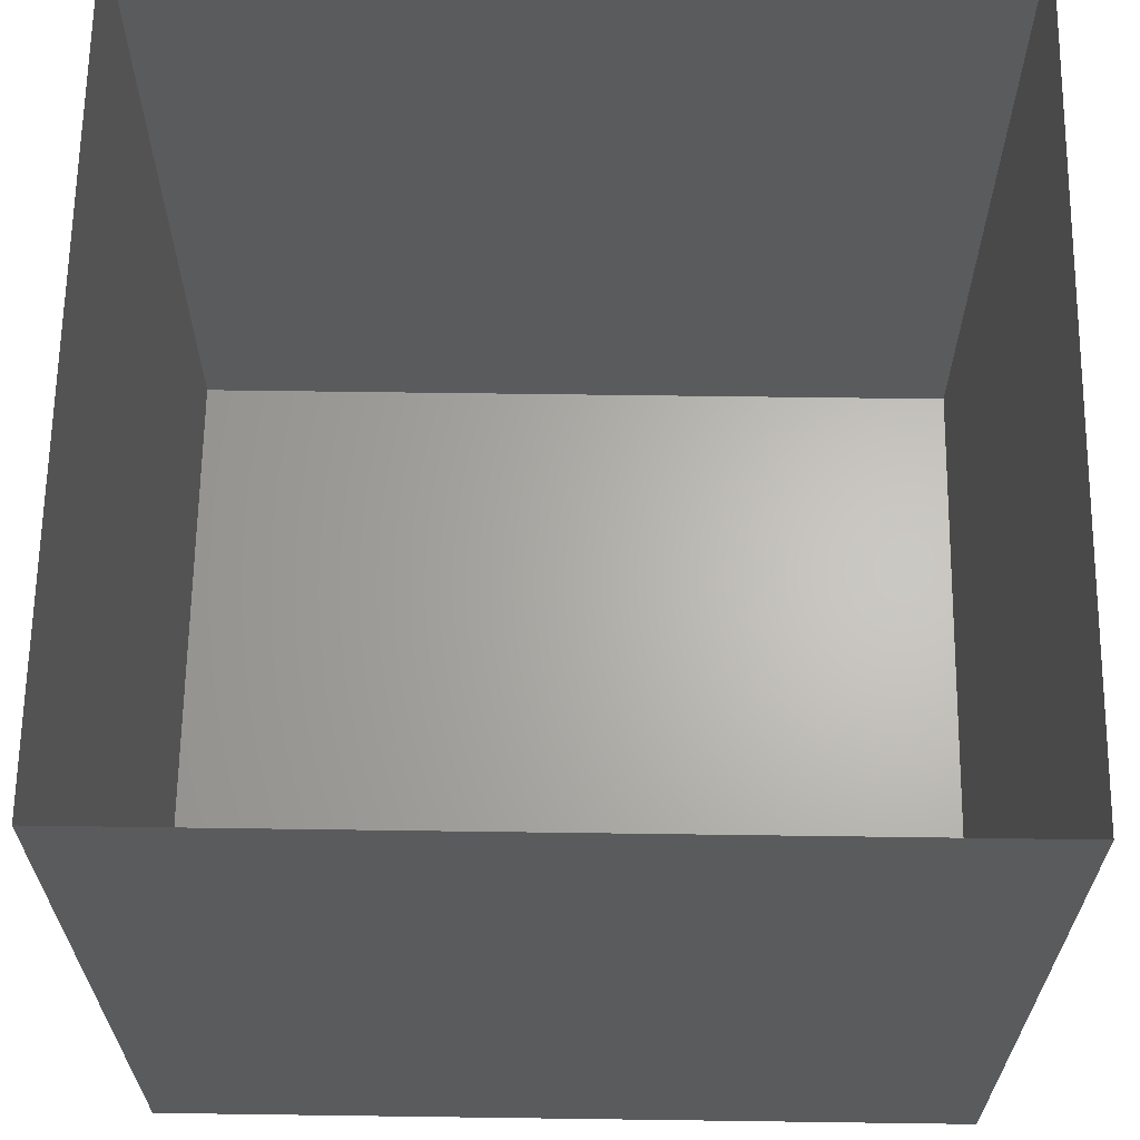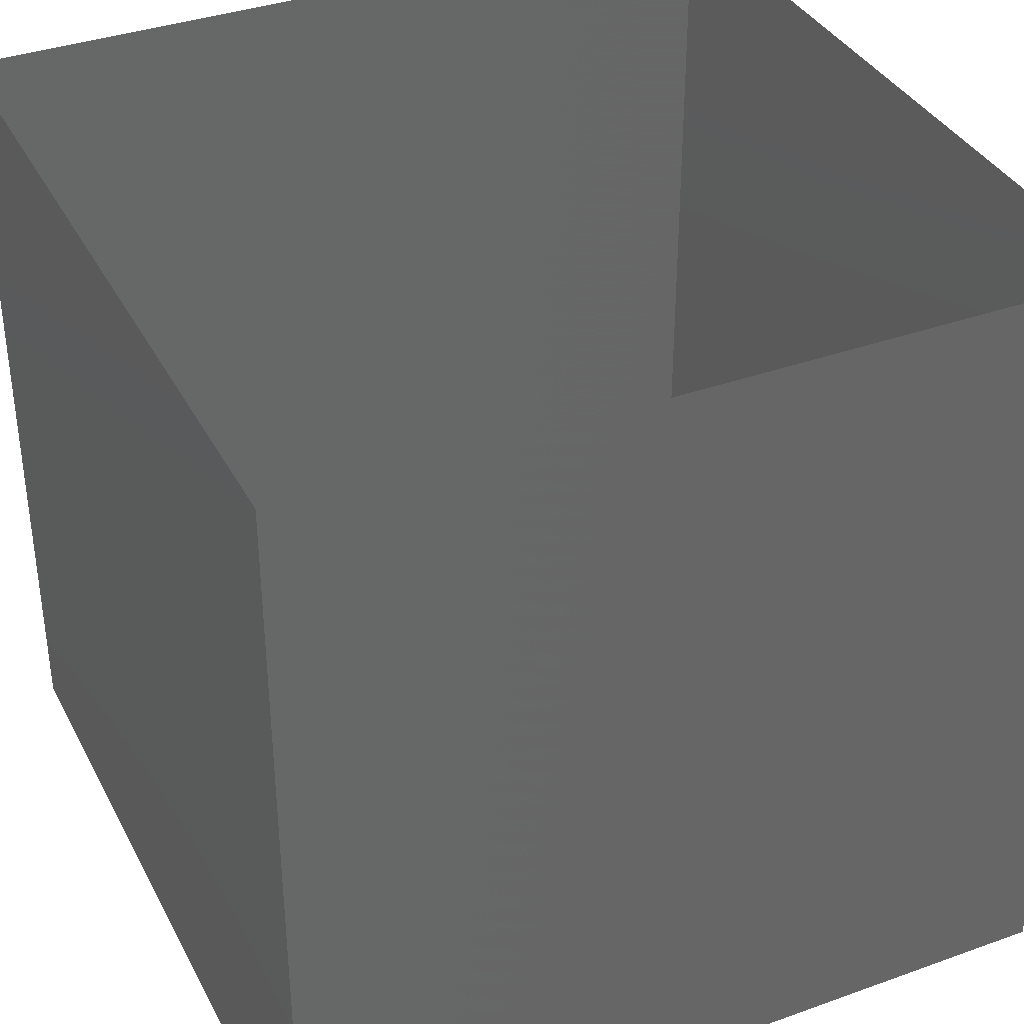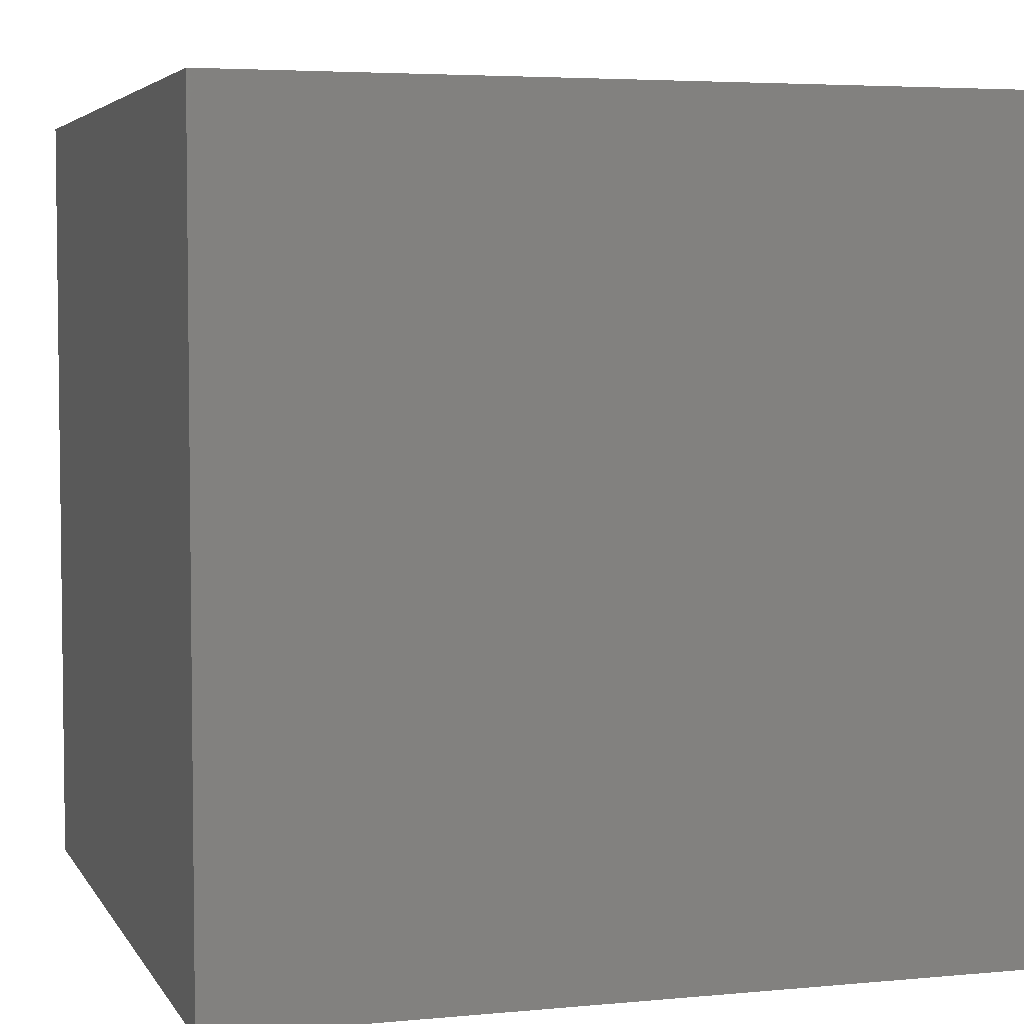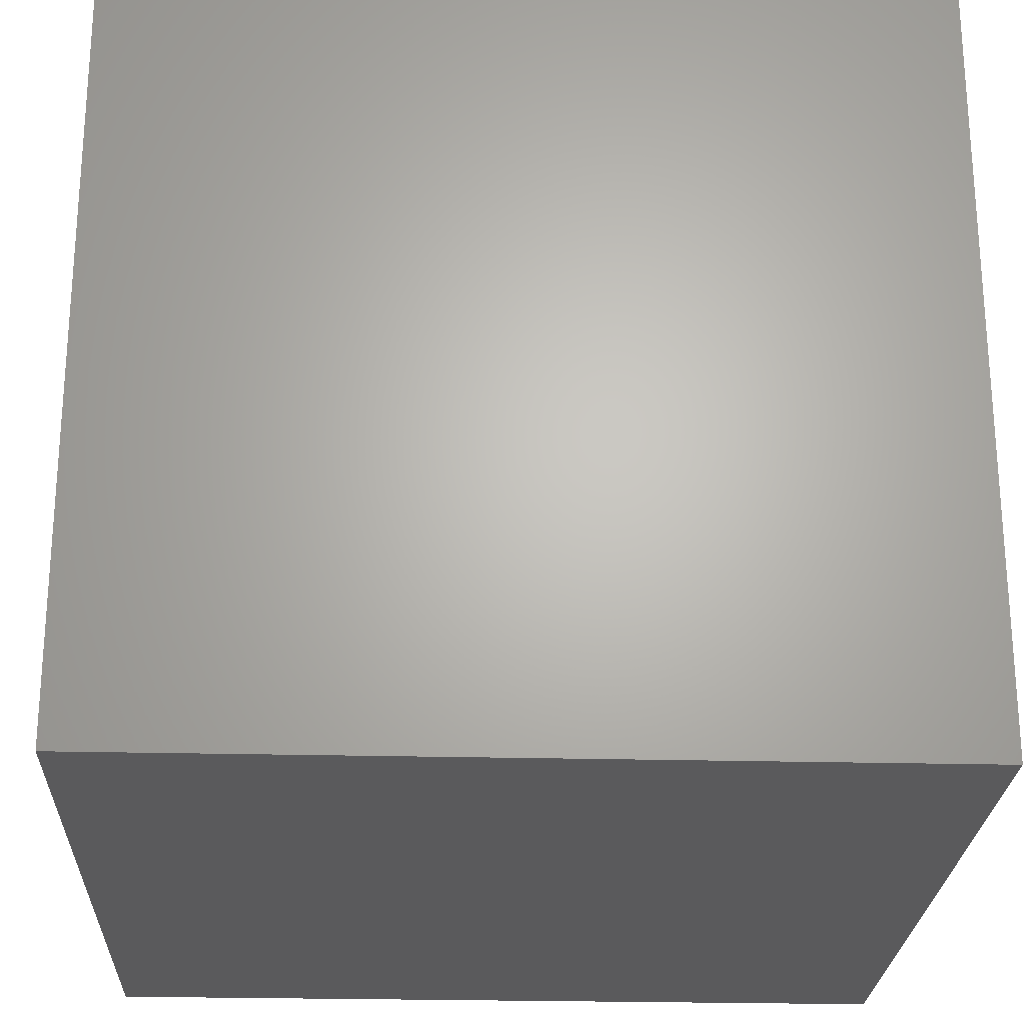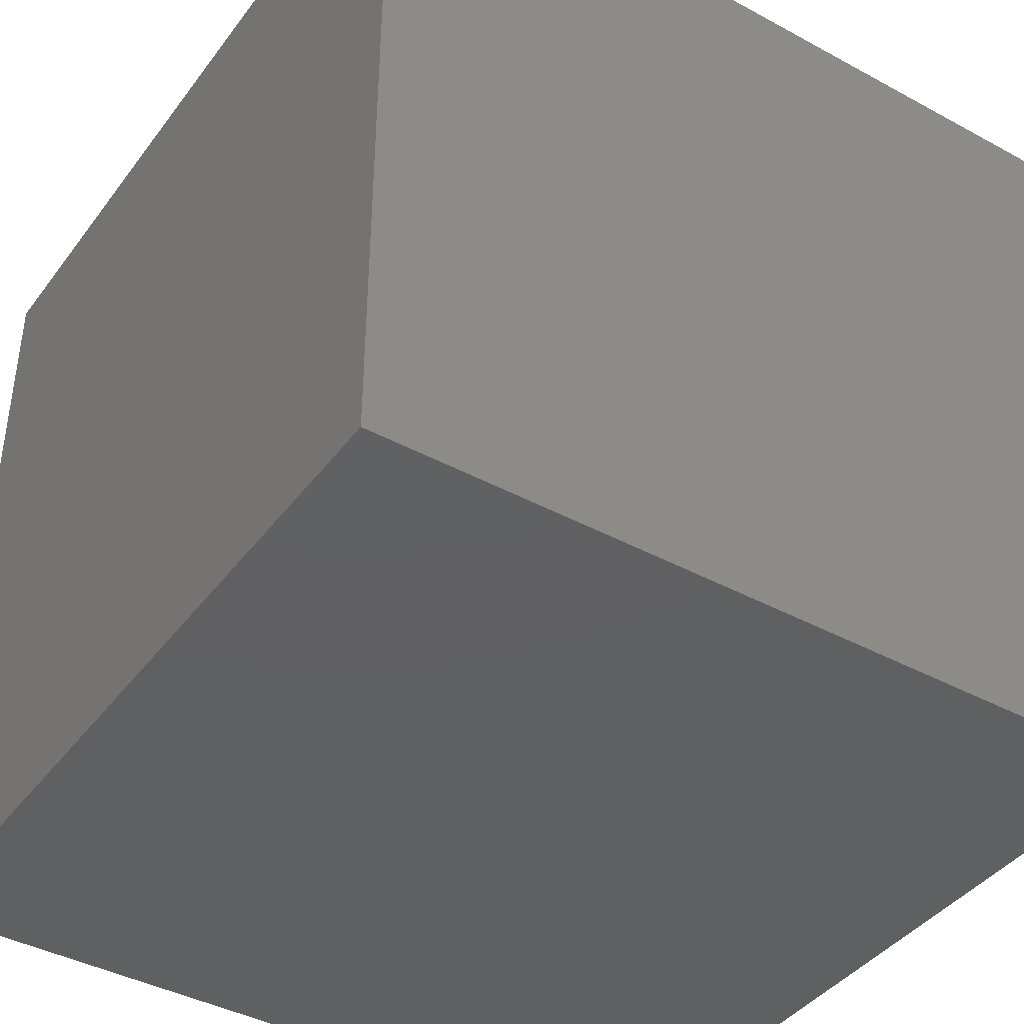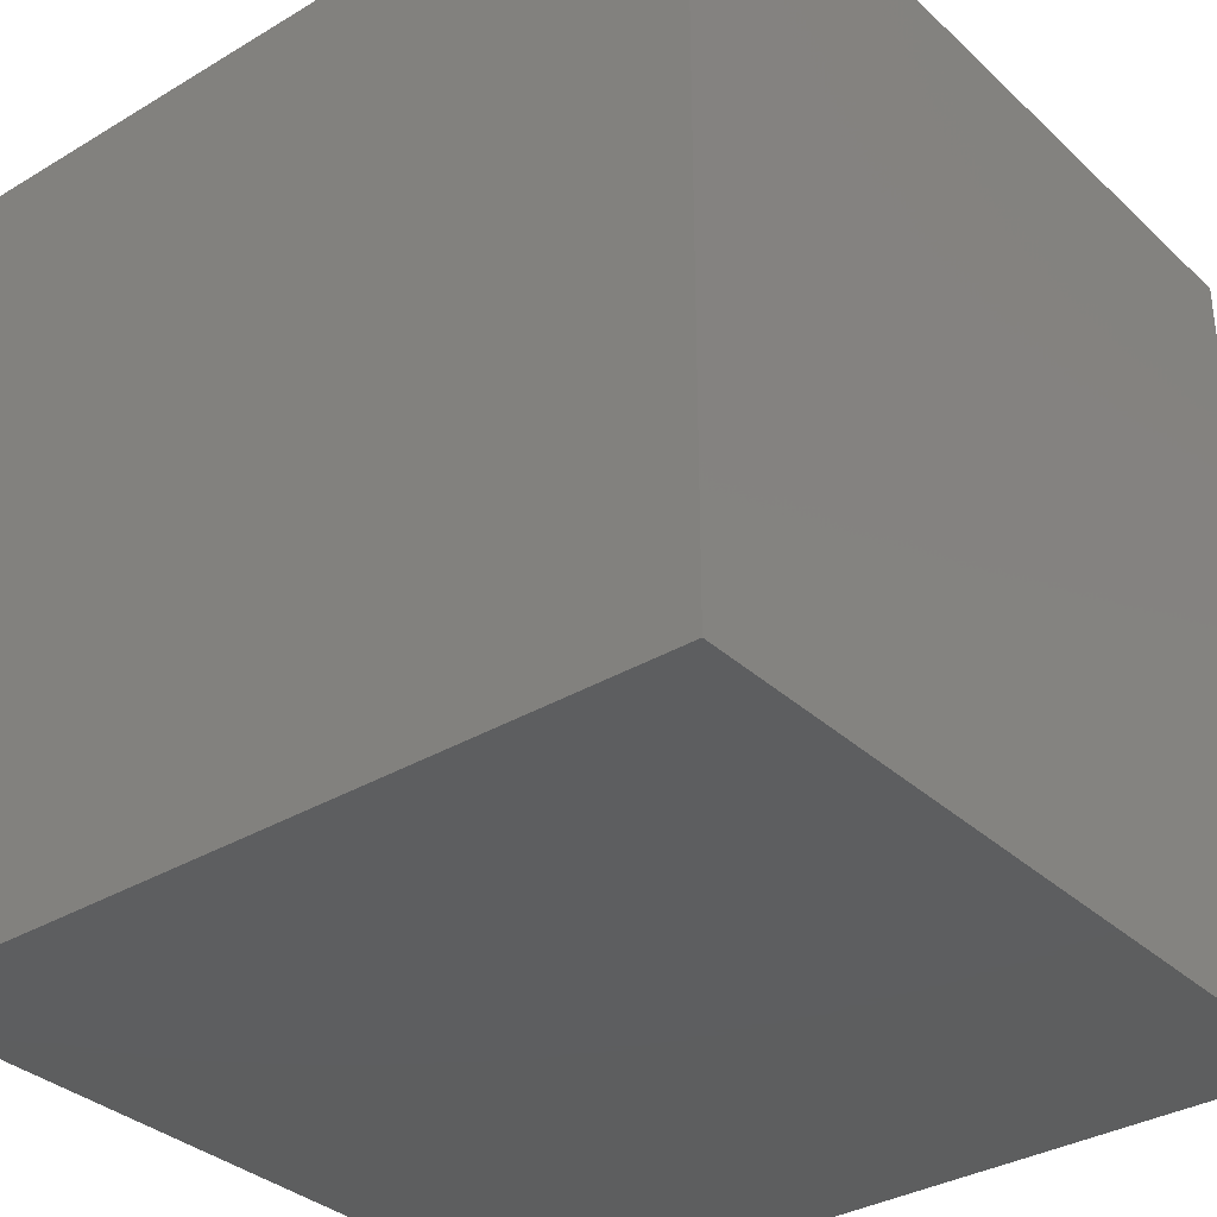
<metadata>
{"format":"stl","ext":"stl","renderer":"f3d","projection":"perspective","resolution":1024,"background":"white","views":[{"elev":64.7,"azim":-89.2,"up":"+Z"},{"elev":36.8,"azim":-24.9,"up":"+Z"},{"elev":4.5,"azim":-107.2,"up":"+Y"},{"elev":-24.4,"azim":87.6,"up":"+Y"},{"elev":-41.2,"azim":56.6,"up":"+Z"},{"elev":-33.9,"azim":-51.0,"up":"+Z"}]}
</metadata>
<code>
# stl→obj: 8 verts, 10 faces
v 0 0 0
v 1 0 0
v 0 0 1
v 1 0 1
v 1 1 0
v 1 1 1
v 0 1 0
v 0 1 1
f 1 2 3
f 3 2 4
f 2 5 4
f 4 5 6
f 5 7 6
f 6 7 8
f 7 1 8
f 8 1 3
f 2 1 5
f 5 1 7

</code>
